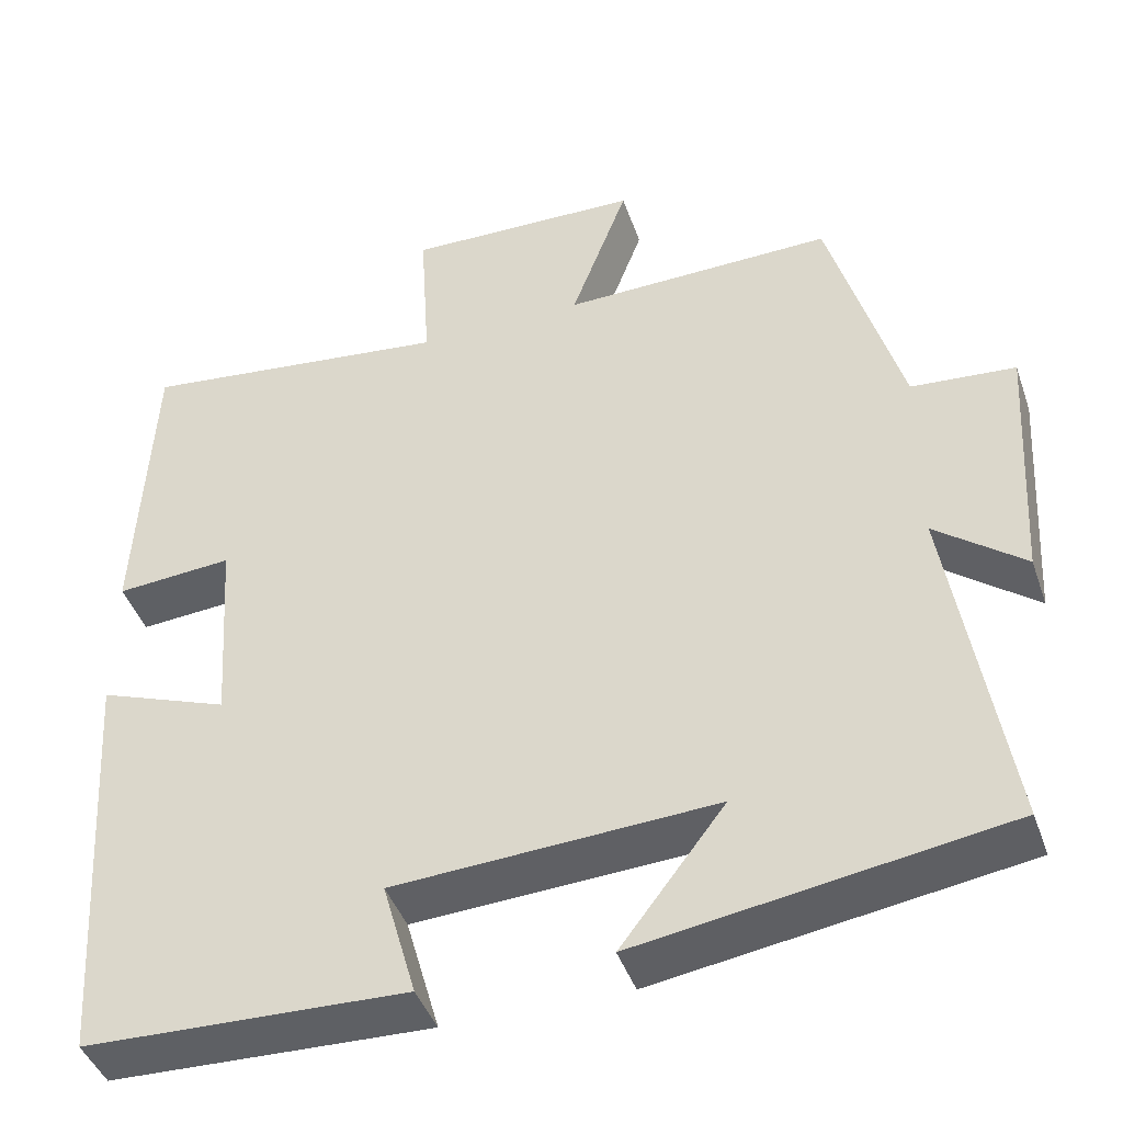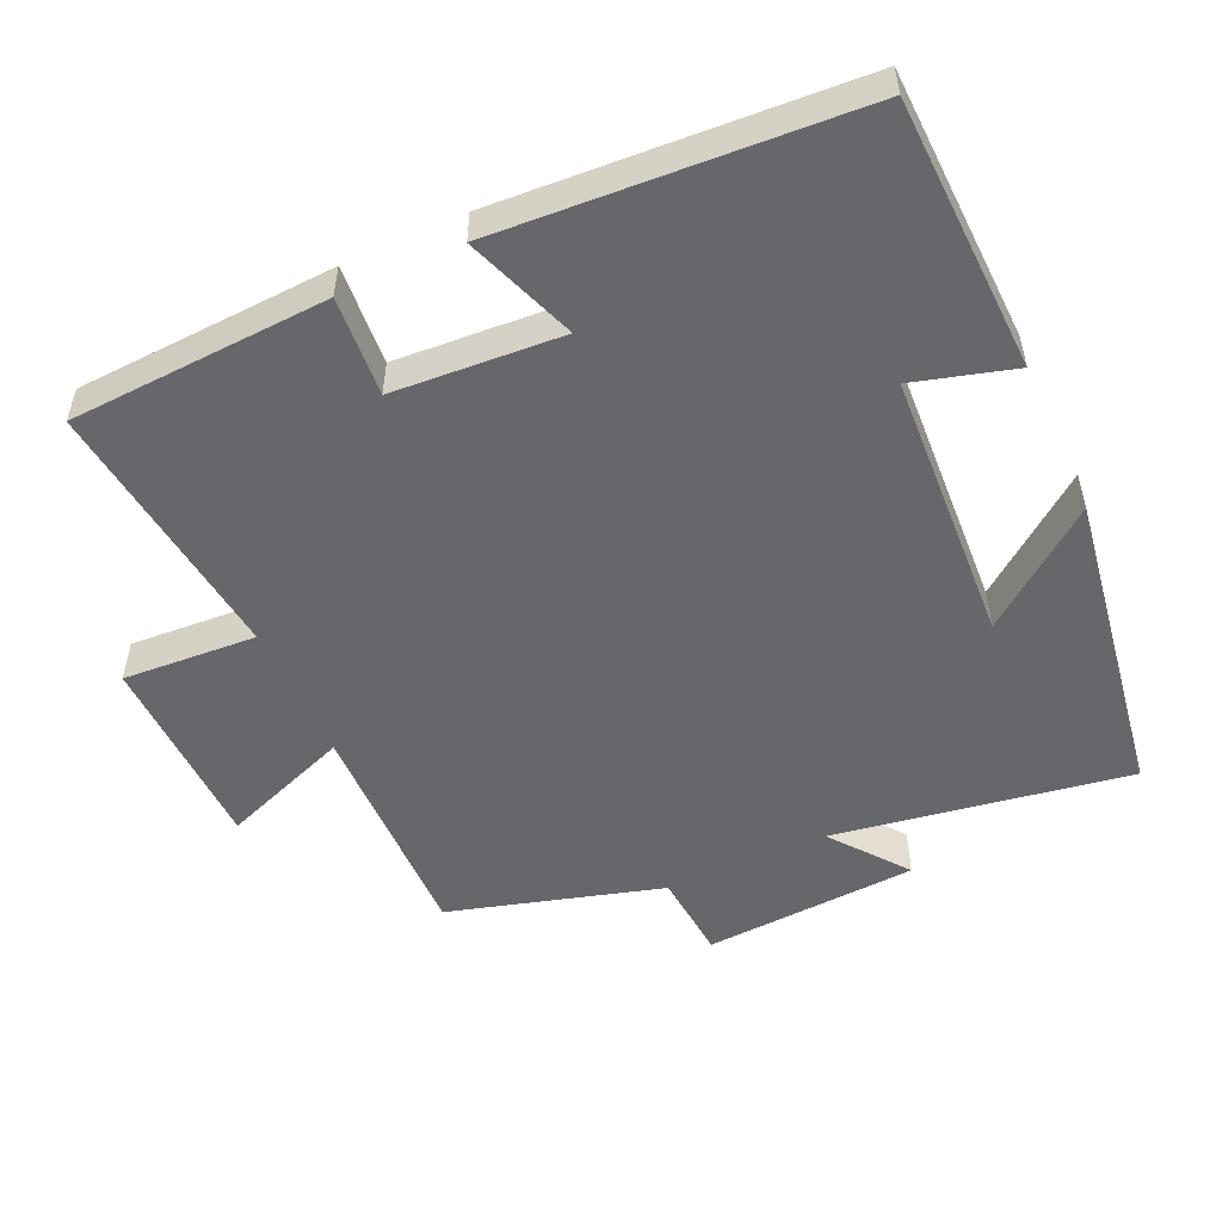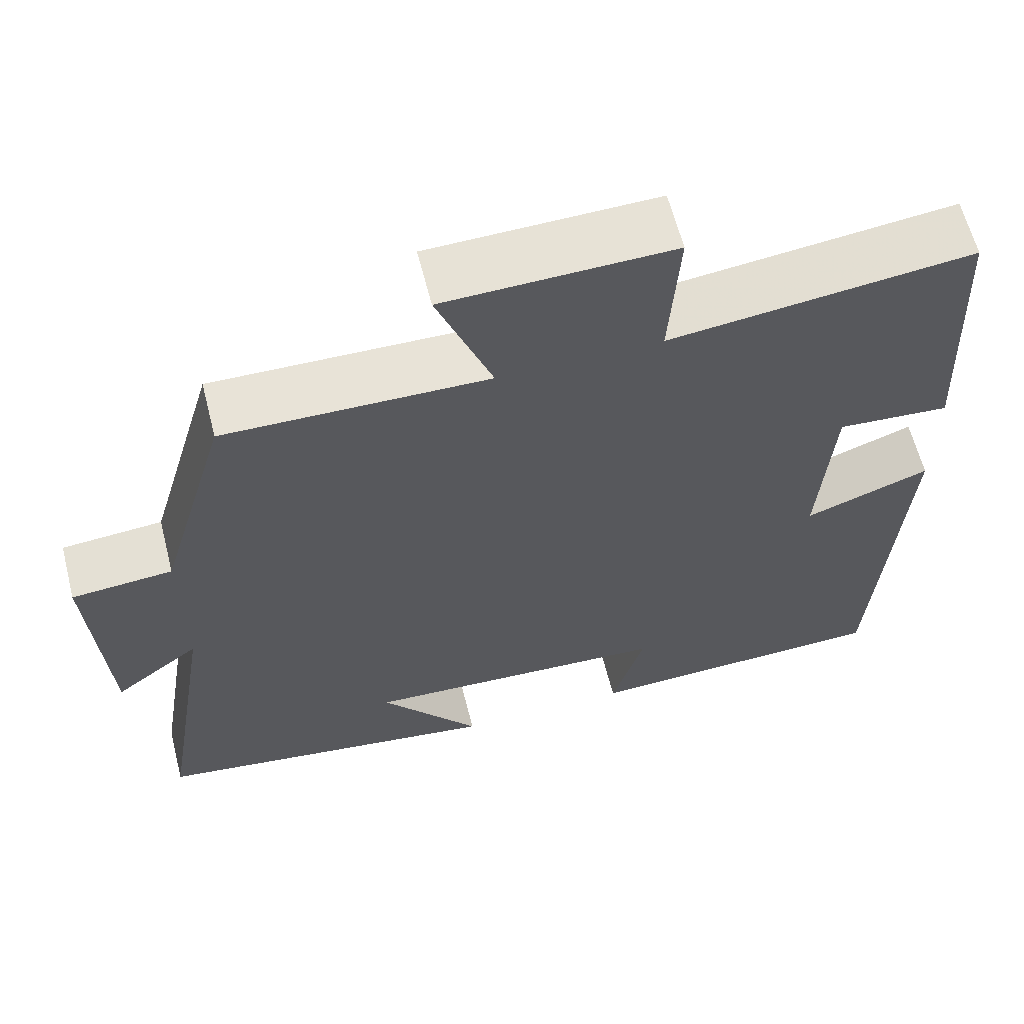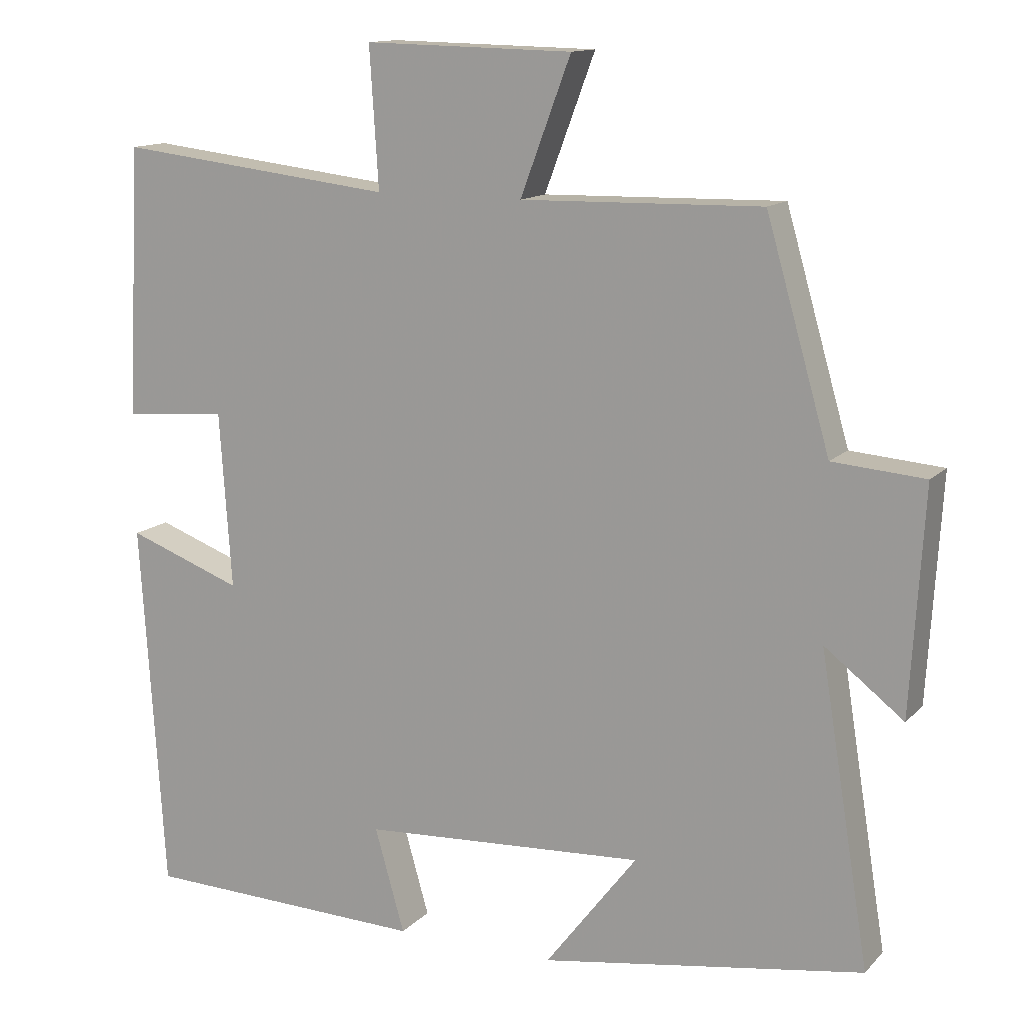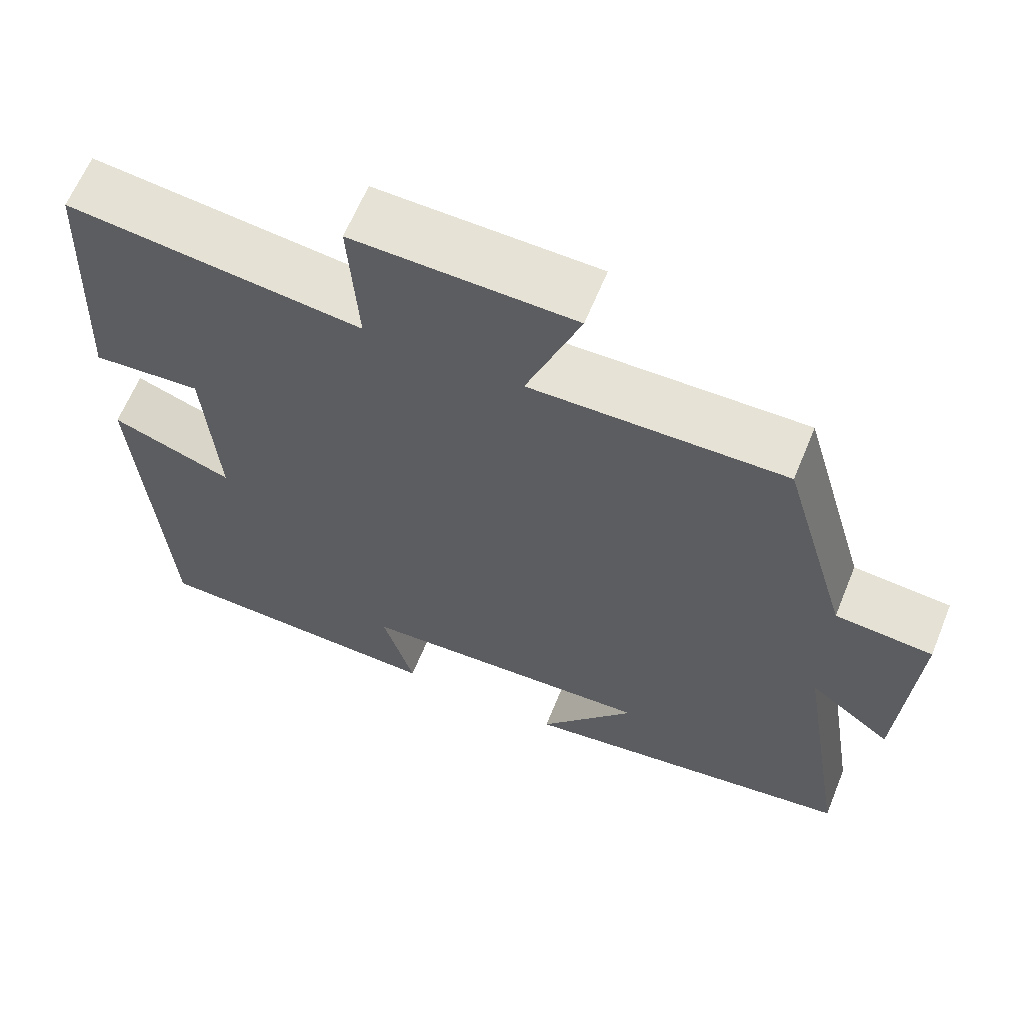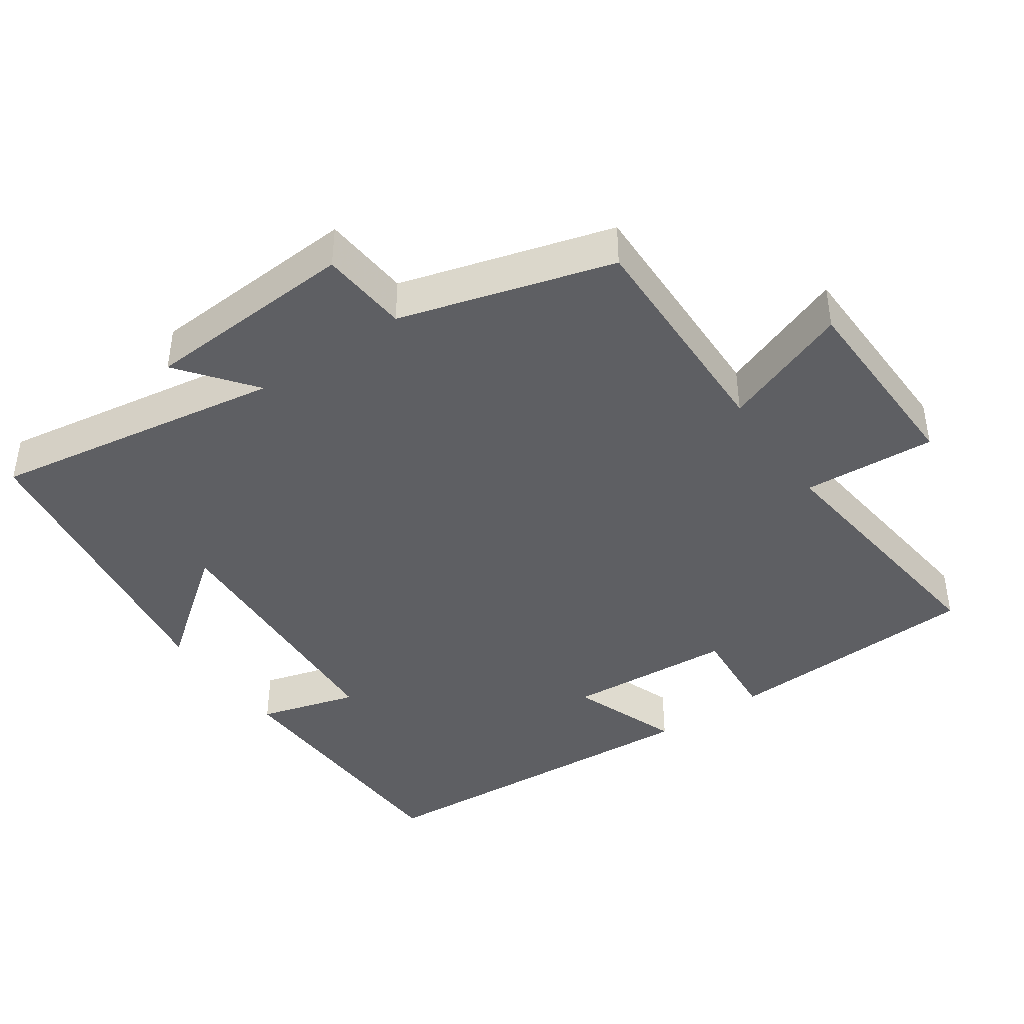
<metadata>
{"format":"obj","ext":"obj","renderer":"f3d","projection":"perspective","resolution":1024,"background":"white","views":[{"elev":-43.2,"azim":-161.4,"up":"+Z"},{"elev":-52.1,"azim":114.6,"up":"+Y"},{"elev":62.4,"azim":-14.3,"up":"+Z"},{"elev":13.3,"azim":-153.6,"up":"+Z"},{"elev":63.5,"azim":-157.8,"up":"+Z"},{"elev":-41.8,"azim":-55.2,"up":"+Y"}]}
</metadata>
<code>
v -0.567 0.07 -0.432
v -0.5 0.07 -0.019
v -0.606 0.07 -0.101
v -0.624 0.07 0.199
v -0.5 0.07 0.209
v -0.414 0.07 0.507
v -0.091 0.07 0.5
v -0.159 0.07 0.681
v 0.121 0.07 0.687
v 0.109 0.07 0.5
v 0.482 0.07 0.543
v 0.5 0.07 0.18
v 0.361 0.07 0.191
v 0.345 0.07 -0.045
v 0.5 0.07 0.012
v 0.468 0.07 -0.488
v 0.086 0.07 -0.5
v 0.126 0.07 -0.36
v -0.256 0.07 -0.338
v -0.132 0.07 -0.5
v -0.567 0 -0.432
v -0.5 0 -0.019
v -0.606 0 -0.101
v -0.624 0 0.199
v -0.5 0 0.209
v -0.414 0 0.507
v -0.091 0 0.5
v -0.159 0 0.681
v 0.121 0 0.687
v 0.109 0 0.5
v 0.482 0 0.543
v 0.5 0 0.18
v 0.361 0 0.191
v 0.345 0 -0.045
v 0.5 0 0.012
v 0.468 0 -0.488
v 0.086 0 -0.5
v 0.126 0 -0.36
v -0.256 0 -0.338
v -0.132 0 -0.5
f 19 20 1
f 15 16 17 18
f 14 15 18 19
f 13 14 19 1
f 10 11 12 13
f 7 8 9 10
f 7 10 13 1
f 5 6 7
f 2 3 4 5
f 2 5 7
f 1 2 7
f 21 40 39
f 38 37 36 35
f 39 38 35 34
f 21 39 34 33
f 33 32 31 30
f 30 29 28 27
f 21 33 30 27
f 27 26 25
f 25 24 23 22
f 27 25 22
f 27 22 21
f 1 21 22 2
f 2 22 23 3
f 3 23 24 4
f 4 24 25 5
f 5 25 26 6
f 6 26 27 7
f 7 27 28 8
f 8 28 29 9
f 9 29 30 10
f 10 30 31 11
f 11 31 32 12
f 12 32 33 13
f 13 33 34 14
f 14 34 35 15
f 15 35 36 16
f 16 36 37 17
f 17 37 38 18
f 18 38 39 19
f 19 39 40 20
f 20 40 21 1

</code>
